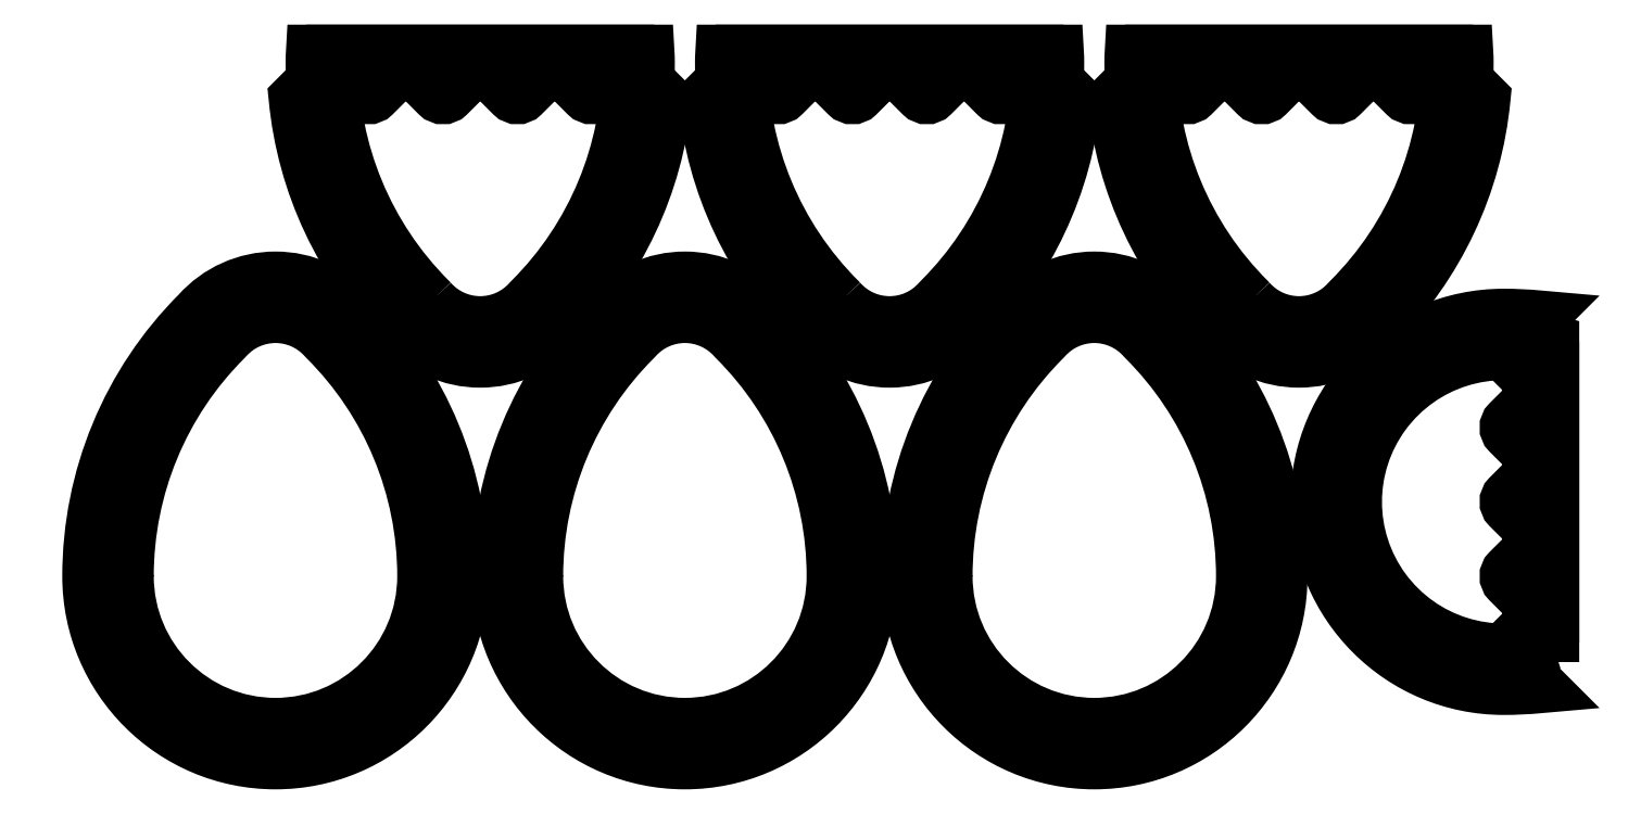
<metadata>
{"format":"dxf","ext":"dxf","renderer":"ezdxf+matplotlib","layout":"modelspace","background":"white","min_lineweight":24,"dpi":150}
</metadata>
<code>
0
SECTION
2
ENTITIES
0
LWPOLYLINE
8
0
90
    4
70
    1
43
0
10
70.71
20
120.7
42
0.4485
10
29.29
20
120.7
42
0.1989
10
-1.421e-14
20
50
42
1
10
100
20
50
42
0.1989
0
LWPOLYLINE
8
0
90
    6
70
    1
43
0
10
5
20
50
42
1
10
95
20
50
42
0.1989
10
67.18
20
117.2
10
66.98
20
117.4
42
0.4485
10
33.02
20
117.4
10
32.82
20
117.2
42
0.1989
0
LWPOLYLINE
8
0
90
    6
70
    1
43
0
10
10
20
50
42
1
10
90
20
50
42
0.1989
10
63.64
20
113.6
10
63.24
20
114.1
42
0.4485
10
36.76
20
114.1
10
36.36
20
113.6
42
0.1989
0
LWPOLYLINE
8
0
90
    4
70
    1
43
0
10
180.7
20
120.7
42
0.4485
10
139.3
20
120.7
42
0.1989
10
110
20
50
42
1
10
210
20
50
42
0.1989
0
LWPOLYLINE
8
0
90
    6
70
    1
43
0
10
115
20
50
42
1
10
205
20
50
42
0.1989
10
177.2
20
117.2
10
177
20
117.4
42
0.4485
10
143
20
117.4
10
142.8
20
117.2
42
0.1989
0
LWPOLYLINE
8
0
90
    6
70
    1
43
0
10
120
20
50
42
1
10
200
20
50
42
0.1989
10
173.6
20
113.6
10
173.2
20
114.1
42
0.4485
10
146.8
20
114.1
10
146.4
20
113.6
42
0.1989
0
LWPOLYLINE
8
0
90
    4
70
    1
43
0
10
290.7
20
120.7
42
0.4485
10
249.3
20
120.7
42
0.1989
10
220
20
50
42
1
10
320
20
50
42
0.1989
0
LWPOLYLINE
8
0
90
    6
70
    1
43
0
10
225
20
50
42
1
10
315
20
50
42
0.1989
10
287.2
20
117.2
10
287
20
117.4
42
0.4485
10
253
20
117.4
10
252.8
20
117.2
42
0.1989
0
LWPOLYLINE
8
0
90
    6
70
    1
43
0
10
230
20
50
42
1
10
310
20
50
42
0.1989
10
283.6
20
113.6
10
283.2
20
114.1
42
0.4485
10
256.8
20
114.1
10
256.4
20
113.6
42
0.1989
0
LWPOLYLINE
8
0
90
   23
70
    0
43
0
10
146.4
20
186.6
42
0.4142
10
143.6
20
186.6
10
136.4
20
179.4
42
-0.4142
10
133.6
20
179.4
10
126.4
20
186.6
42
0.4142
10
123.6
20
186.6
10
116.4
20
179.4
42
-0.4142
10
113.6
20
179.4
10
106.4
20
186.6
42
0.4142
10
103.6
20
186.6
10
96.41
20
179.4
42
-0.4142
10
93.59
20
179.4
10
86.41
20
186.6
42
0.4142
10
83.59
20
186.6
10
76.41
20
179.4
42
-0.4142
10
73.59
20
179.4
10
66.41
20
186.6
42
0.4142
10
63.59
20
186.6
10
55.46
20
178.5
42
0.1742
10
84.29
20
117.3
42
0.4485
10
125.7
20
117.3
42
0.1742
10
154.5
20
178.5
10
146.4
20
186.6
0
LWPOLYLINE
8
0
90
    8
70
    1
43
0
10
91.76
20
123.9
42
0.4485
10
118.2
20
123.9
10
118.6
20
124.4
42
0.1989
10
145
20
188
42
0.01877
10
144.9
20
191
10
65.11
20
191
42
0.01877
10
65
20
188
42
0.1989
10
91.36
20
124.4
0
LWPOLYLINE
8
0
90
   10
70
    1
43
0
10
87.82
20
120.8
10
88.02
20
120.6
42
0.4485
10
122
20
120.6
10
122.2
20
120.8
42
0.1856
10
149.9
20
183.1
42
0.01283
10
150
20
188
42
0.01668
10
149.9
20
191
10
60.1
20
191
42
0.01668
10
60
20
188
42
0.01283
10
60.13
20
183.1
42
0.1856
0
LWPOLYLINE
8
0
90
   23
70
    0
43
0
10
256.4
20
186.6
42
0.4142
10
253.6
20
186.6
10
246.4
20
179.4
42
-0.4142
10
243.6
20
179.4
10
236.4
20
186.6
42
0.4142
10
233.6
20
186.6
10
226.4
20
179.4
42
-0.4142
10
223.6
20
179.4
10
216.4
20
186.6
42
0.4142
10
213.6
20
186.6
10
206.4
20
179.4
42
-0.4142
10
203.6
20
179.4
10
196.4
20
186.6
42
0.4142
10
193.6
20
186.6
10
186.4
20
179.4
42
-0.4142
10
183.6
20
179.4
10
176.4
20
186.6
42
0.4142
10
173.6
20
186.6
10
165.5
20
178.5
42
0.1742
10
194.3
20
117.3
42
0.4485
10
235.7
20
117.3
42
0.1742
10
264.5
20
178.5
10
256.4
20
186.6
0
LWPOLYLINE
8
0
90
    8
70
    1
43
0
10
201.8
20
123.9
42
0.4485
10
228.2
20
123.9
10
228.6
20
124.4
42
0.1989
10
255
20
188
42
0.01877
10
254.9
20
191
10
175.1
20
191
42
0.01877
10
175
20
188
42
0.1989
10
201.4
20
124.4
0
LWPOLYLINE
8
0
90
   10
70
    1
43
0
10
197.8
20
120.8
10
198
20
120.6
42
0.4485
10
232
20
120.6
10
232.2
20
120.8
42
0.1856
10
259.9
20
183.1
42
0.01283
10
260
20
188
42
0.01668
10
259.9
20
191
10
170.1
20
191
42
0.01668
10
170
20
188
42
0.01283
10
170.1
20
183.1
42
0.1856
0
LWPOLYLINE
8
0
90
   23
70
    0
43
0
10
366.4
20
186.6
42
0.4142
10
363.6
20
186.6
10
356.4
20
179.4
42
-0.4142
10
353.6
20
179.4
10
346.4
20
186.6
42
0.4142
10
343.6
20
186.6
10
336.4
20
179.4
42
-0.4142
10
333.6
20
179.4
10
326.4
20
186.6
42
0.4142
10
323.6
20
186.6
10
316.4
20
179.4
42
-0.4142
10
313.6
20
179.4
10
306.4
20
186.6
42
0.4142
10
303.6
20
186.6
10
296.4
20
179.4
42
-0.4142
10
293.6
20
179.4
10
286.4
20
186.6
42
0.4142
10
283.6
20
186.6
10
275.5
20
178.5
42
0.1742
10
304.3
20
117.3
42
0.4485
10
345.7
20
117.3
42
0.1742
10
374.5
20
178.5
10
366.4
20
186.6
0
LWPOLYLINE
8
0
90
    8
70
    1
43
0
10
311.8
20
123.9
42
0.4485
10
338.2
20
123.9
10
338.6
20
124.4
42
0.1989
10
365
20
188
42
0.01877
10
364.9
20
191
10
285.1
20
191
42
0.01877
10
285
20
188
42
0.1989
10
311.4
20
124.4
0
LWPOLYLINE
8
0
90
   10
70
    1
43
0
10
307.8
20
120.8
10
308
20
120.6
42
0.4485
10
342
20
120.6
10
342.2
20
120.8
42
0.1856
10
369.9
20
183.1
42
0.01283
10
370
20
188
42
0.01668
10
369.9
20
191
10
280.1
20
191
42
0.01668
10
280
20
188
42
0.01283
10
280.1
20
183.1
42
0.1856
0
LWPOLYLINE
8
0
90
   23
70
    0
43
0
10
388.6
20
101.4
10
381.4
20
108.6
42
-0.4142
10
381.4
20
111.4
10
389.5
20
119.5
42
0.0239
10
380
20
120
42
1
10
380
20
20
42
0.0239
10
389.5
20
20.46
10
381.4
20
28.59
42
-0.4142
10
381.4
20
31.41
10
388.6
20
38.59
42
0.4142
10
388.6
20
41.41
10
381.4
20
48.59
42
-0.4142
10
381.4
20
51.41
10
388.6
20
58.59
42
0.4142
10
388.6
20
61.41
10
381.4
20
68.59
42
-0.4142
10
381.4
20
71.41
10
388.6
20
78.59
42
0.4142
10
388.6
20
81.41
10
381.4
20
88.59
42
-0.4142
10
381.4
20
91.41
10
388.6
20
98.59
42
0.4142
10
388.6
20
101.4
42
0.4142
0
LWPOLYLINE
8
0
90
    2
70
    1
43
0
10
393
20
32.17
10
393
20
107.8
42
1.401
0
LWPOLYLINE
8
0
90
    2
70
    1
43
0
10
393
20
26.92
10
393
20
113.1
42
1.346
0
ENDSEC
0
EOF

</code>
